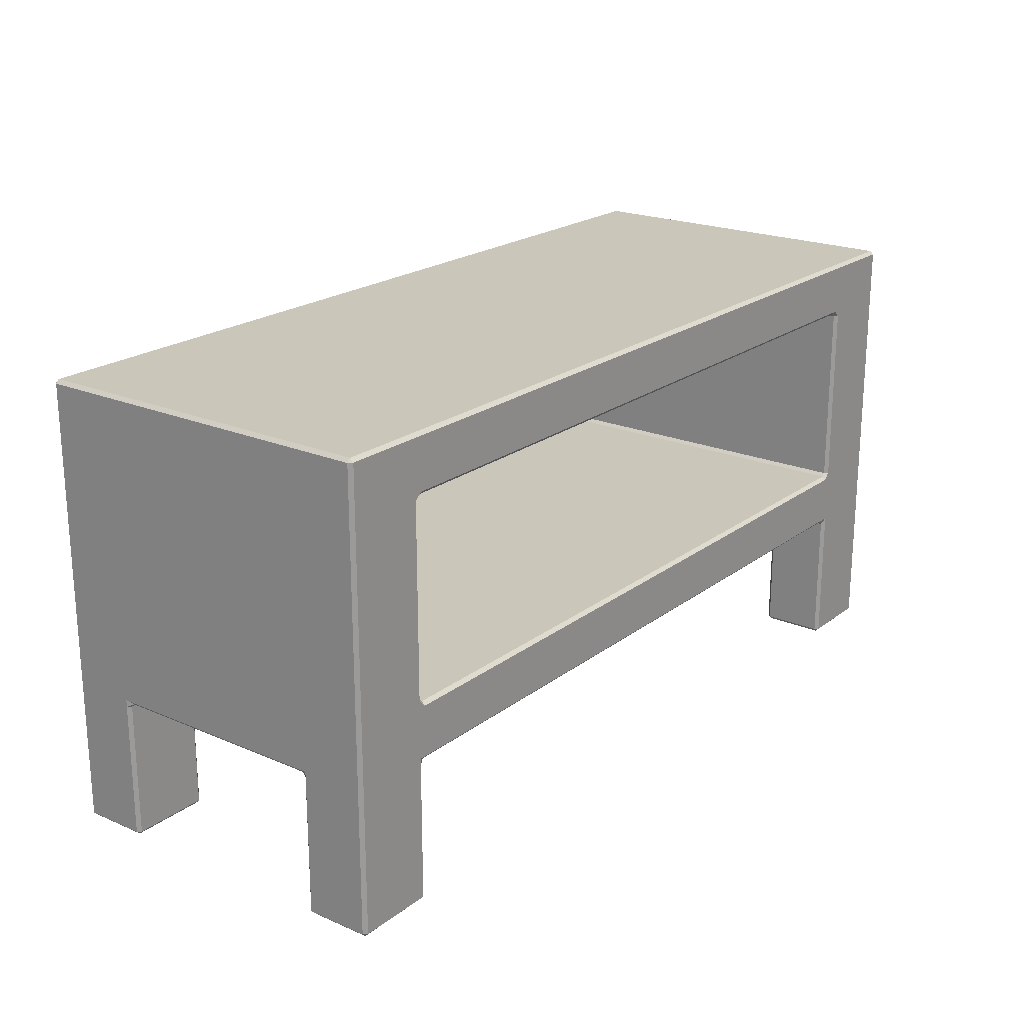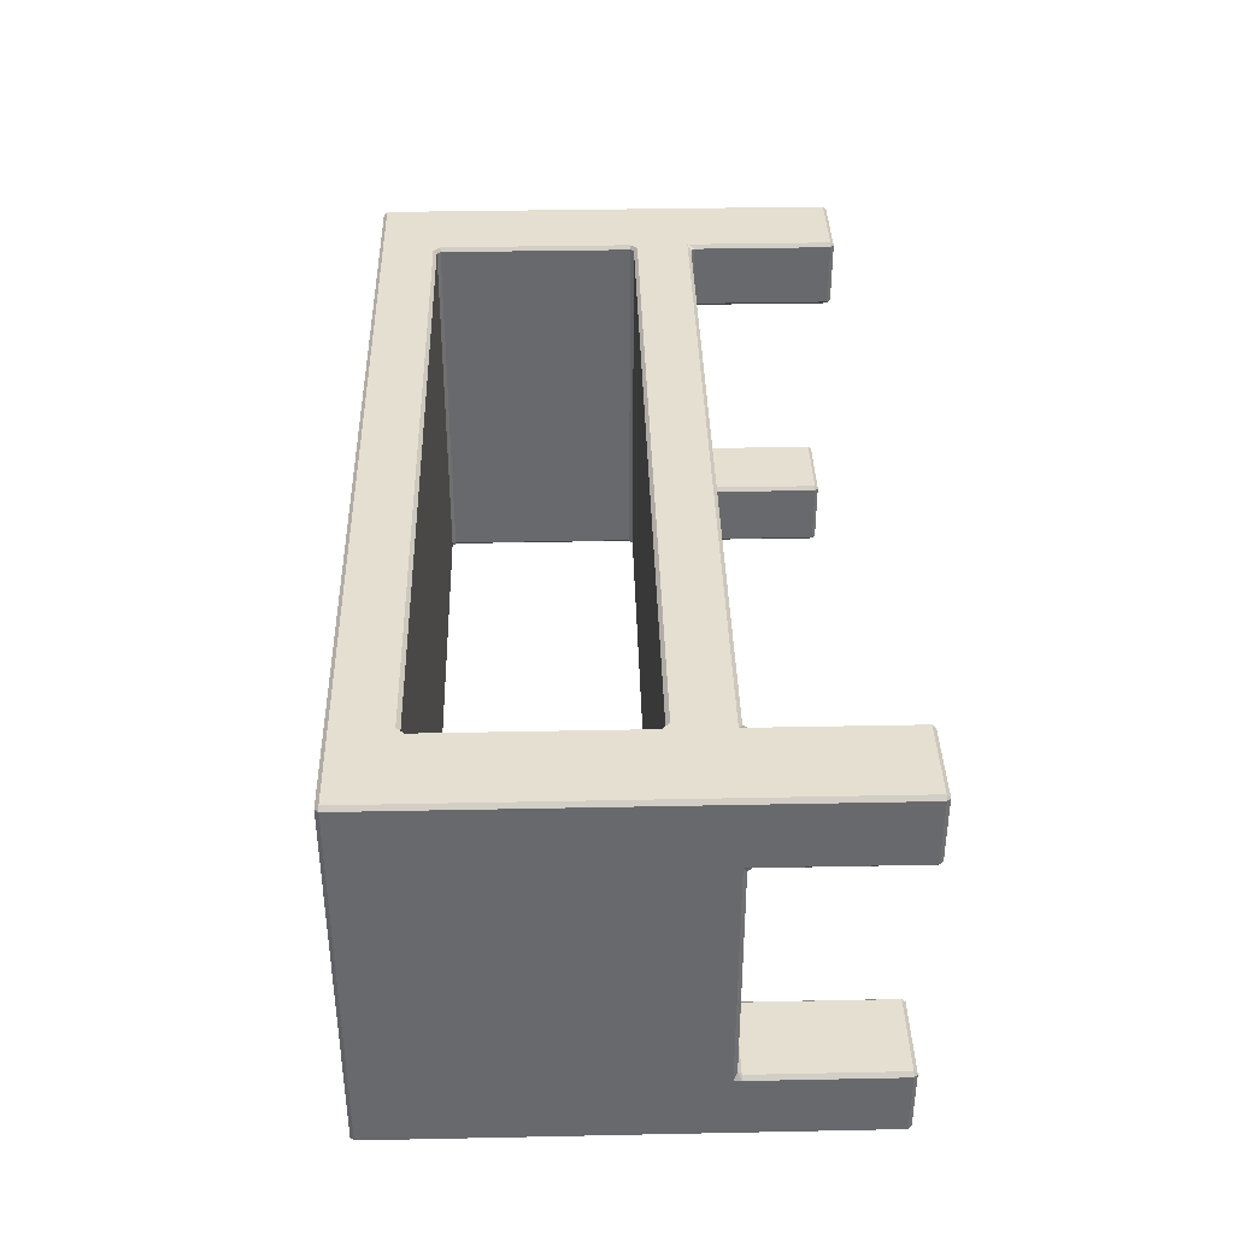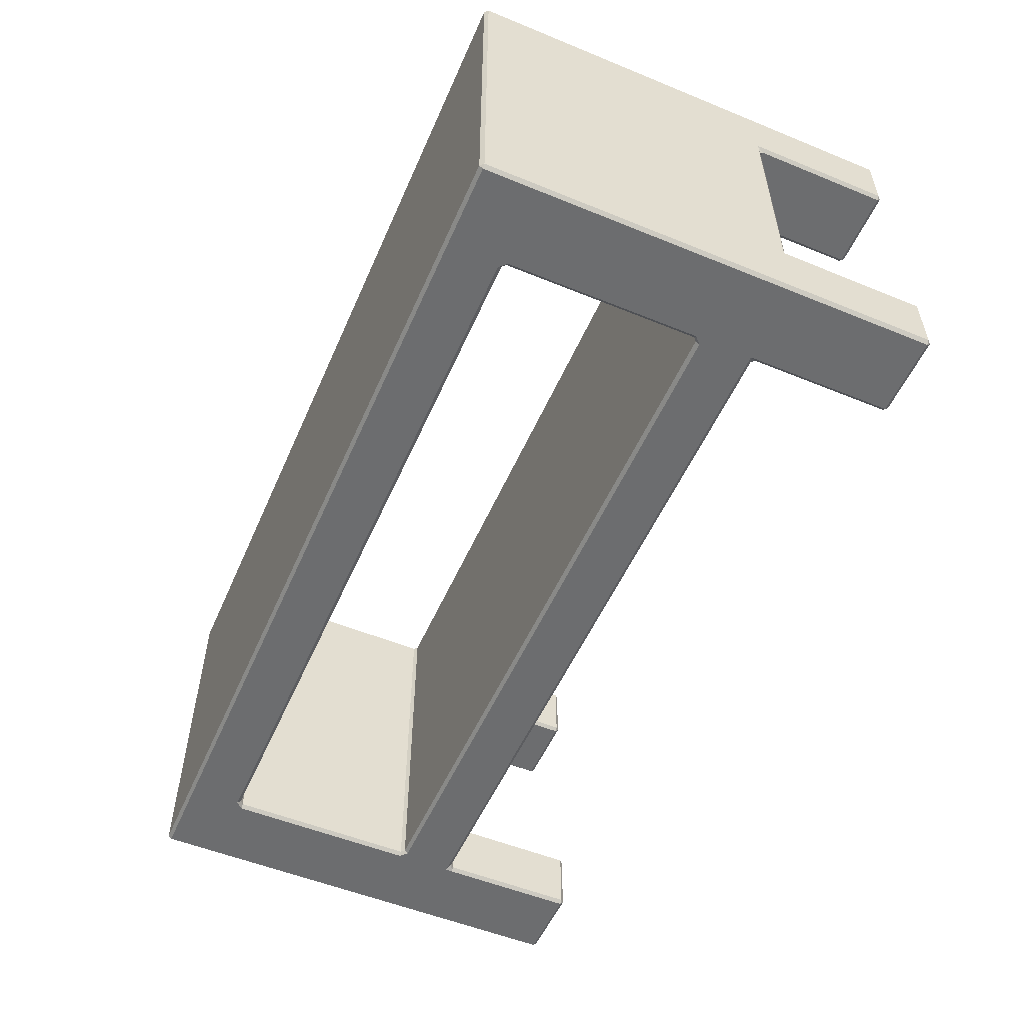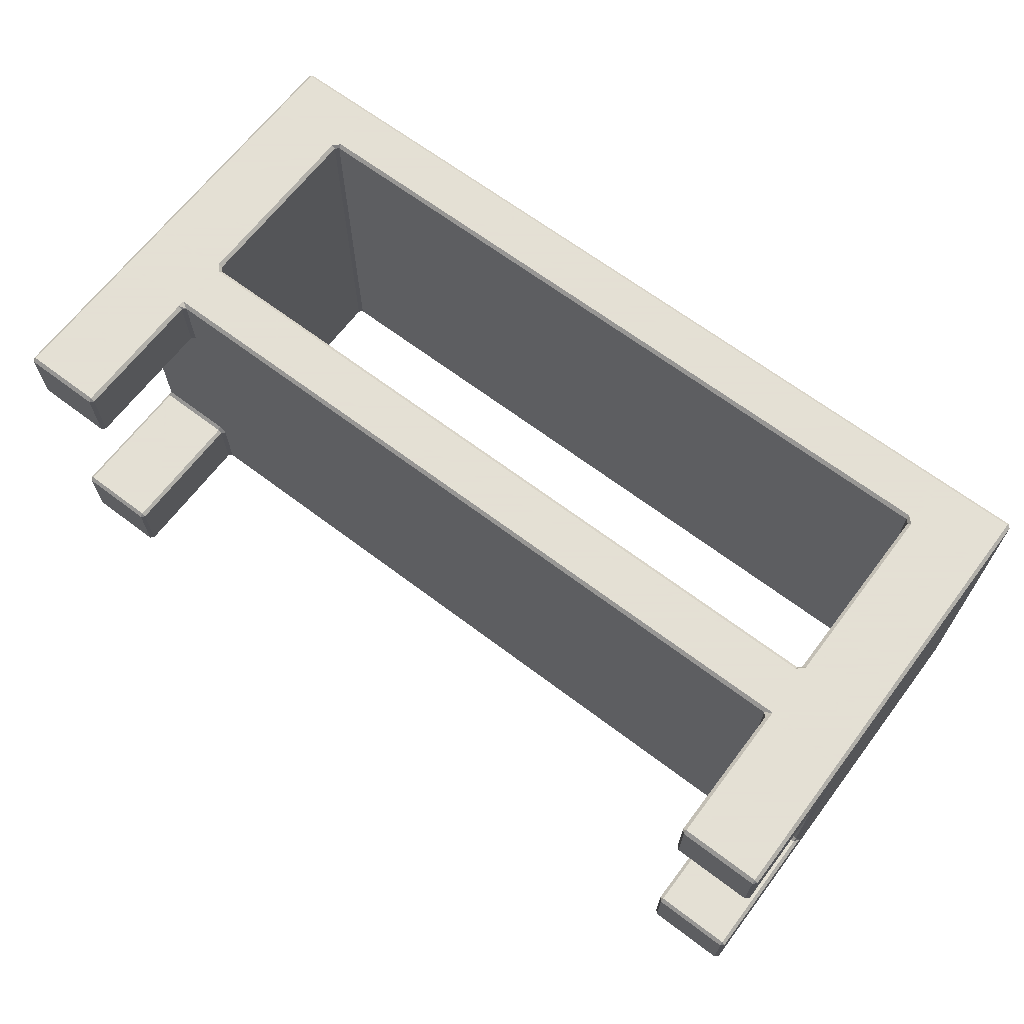
<metadata>
{"format":"obj","ext":"obj","renderer":"f3d","projection":"perspective","resolution":1024,"background":"white","views":[{"elev":21.1,"azim":127.3,"up":"+Y"},{"elev":37.5,"azim":-91.5,"up":"+Z"},{"elev":-53.9,"azim":-113.5,"up":"+Z"},{"elev":66.2,"azim":37.2,"up":"+Z"}]}
</metadata>
<code>
o TV_Stand_Cube.003
v 2.481 1.085 1
v 2.056 1.085 1
v 2.056 0.8088 1
v 2.481 0.8088 1
v 2.018 1.085 1
v -2.018 1.085 1
v -2.018 0.8088 1
v 2.018 0.8088 1
v -2.056 1.085 1
v -2.481 1.085 1
v -2.481 0.8088 1
v -2.056 0.8088 1
v 2.481 1.4 1
v 2.056 1.4 1
v 2.056 1.123 1
v 2.481 1.123 1
v -2.056 1.4 1
v -2.481 1.4 1
v -2.481 1.123 1
v -2.056 1.123 1
v 2.481 2.166 1
v 2.056 2.166 1
v 2.056 1.438 1
v 2.481 1.438 1
v -2.056 2.166 1
v -2.481 2.166 1
v -2.481 1.438 1
v -2.056 1.438 1
v 2.481 2.481 1
v 2.056 2.481 1
v 2.056 2.204 1
v 2.481 2.204 1
v 2.018 2.481 1
v -2.018 2.481 1
v -2.018 2.204 1
v 2.018 2.204 1
v -2.056 2.481 1
v -2.481 2.481 1
v -2.481 2.204 1
v -2.056 2.204 1
v 2.481 2.204 -1
v 2.056 2.204 -1
v 2.056 2.481 -1
v 2.481 2.481 -1
v 2.018 2.204 -1
v -2.018 2.204 -1
v -2.018 2.481 -1
v 2.018 2.481 -1
v -2.056 2.204 -1
v -2.481 2.204 -1
v -2.481 2.481 -1
v -2.056 2.481 -1
v 2.481 1.438 -1
v 2.056 1.438 -1
v 2.056 2.166 -1
v 2.481 2.166 -1
v -2.056 1.438 -1
v -2.481 1.438 -1
v -2.481 2.166 -1
v -2.056 2.166 -1
v 2.481 1.123 -1
v 2.056 1.123 -1
v 2.056 1.4 -1
v 2.481 1.4 -1
v -2.056 1.123 -1
v -2.481 1.123 -1
v -2.481 1.4 -1
v -2.056 1.4 -1
v 2.481 0.8088 -1
v 2.056 0.8088 -1
v 2.056 1.085 -1
v 2.481 1.085 -1
v 2.018 0.8088 -1
v -2.018 0.8088 -1
v -2.018 1.085 -1
v 2.018 1.085 -1
v -2.056 0.8088 -1
v -2.481 0.8088 -1
v -2.481 1.085 -1
v -2.056 1.085 -1
v -2.037 1.123 0.981
v -2.037 1.123 -0.981
v -2.037 1.4 -0.981
v -2.037 1.4 0.981
v 2.037 1.123 0.981
v 2.037 1.4 0.981
v 2.037 1.4 -0.981
v 2.037 1.123 -0.981
v 2.018 2.185 0.981
v -2.018 2.185 0.981
v -2.018 2.185 -0.981
v 2.018 2.185 -0.981
v 2.037 1.438 0.981
v 2.037 2.166 0.981
v 2.037 2.166 -0.981
v 2.037 1.438 -0.981
v -2.037 1.438 0.981
v -2.037 1.438 -0.981
v -2.037 2.166 -0.981
v -2.037 2.166 0.981
v 2.018 1.104 0.981
v 2.018 1.104 -0.981
v -2.018 1.104 -0.981
v -2.018 1.104 0.981
v 2.5 0.8088 -0.6389
v 2.5 0.8088 -0.981
v 2.5 1.085 -0.981
v 2.5 1.085 -0.6389
v 2.5 1.085 -0.6009
v 2.5 1.085 0.6009
v 2.5 0.8088 0.6009
v 2.5 0.8088 -0.6009
v 2.5 1.085 0.6389
v 2.5 1.085 0.981
v 2.5 0.8088 0.981
v 2.5 0.8088 0.6389
v 2.5 1.4 -0.981
v 2.5 1.4 -0.6389
v 2.5 1.123 -0.6389
v 2.5 1.123 -0.981
v 2.5 1.4 -0.6009
v 2.5 1.4 0.6009
v 2.5 1.123 0.6009
v 2.5 1.123 -0.6009
v 2.5 1.4 0.6389
v 2.5 1.4 0.981
v 2.5 1.123 0.981
v 2.5 1.123 0.6389
v 2.5 2.166 -0.981
v 2.5 2.166 -0.6389
v 2.5 1.438 -0.6389
v 2.5 1.438 -0.981
v 2.5 2.166 -0.6009
v 2.5 2.166 0.6009
v 2.5 1.438 0.6009
v 2.5 1.438 -0.6009
v 2.5 2.166 0.6389
v 2.5 2.166 0.981
v 2.5 1.438 0.981
v 2.5 1.438 0.6389
v 2.5 2.481 -0.981
v 2.5 2.481 -0.6389
v 2.5 2.204 -0.6389
v 2.5 2.204 -0.981
v 2.5 2.481 -0.6009
v 2.5 2.481 0.6009
v 2.5 2.204 0.6009
v 2.5 2.204 -0.6009
v 2.5 2.481 0.6389
v 2.5 2.481 0.981
v 2.5 2.204 0.981
v 2.5 2.204 0.6389
v -2.5 1.085 0.981
v -2.5 1.085 0.6389
v -2.5 0.8088 0.6389
v -2.5 0.8088 0.981
v -2.5 1.085 0.6009
v -2.5 1.085 -0.6009
v -2.5 0.8088 -0.6009
v -2.5 0.8088 0.6009
v -2.5 1.085 -0.6389
v -2.5 1.085 -0.981
v -2.5 0.8088 -0.981
v -2.5 0.8088 -0.6389
v -2.5 1.4 0.981
v -2.5 1.4 0.6389
v -2.5 1.123 0.6389
v -2.5 1.123 0.981
v -2.5 1.4 0.6009
v -2.5 1.4 -0.6009
v -2.5 1.123 -0.6009
v -2.5 1.123 0.6009
v -2.5 1.4 -0.6389
v -2.5 1.4 -0.981
v -2.5 1.123 -0.981
v -2.5 1.123 -0.6389
v -2.5 2.166 0.981
v -2.5 2.166 0.6389
v -2.5 1.438 0.6389
v -2.5 1.438 0.981
v -2.5 2.166 0.6009
v -2.5 2.166 -0.6009
v -2.5 1.438 -0.6009
v -2.5 1.438 0.6009
v -2.5 2.166 -0.6389
v -2.5 2.166 -0.981
v -2.5 1.438 -0.981
v -2.5 1.438 -0.6389
v -2.5 2.481 0.981
v -2.5 2.481 0.6389
v -2.5 2.204 0.6389
v -2.5 2.204 0.981
v -2.5 2.481 0.6009
v -2.5 2.481 -0.6009
v -2.5 2.204 -0.6009
v -2.5 2.204 0.6009
v -2.5 2.481 -0.6389
v -2.5 2.481 -0.981
v -2.5 2.204 -0.981
v -2.5 2.204 -0.6389
v 2.481 0.7898 -0.6009
v 2.481 0.7898 0.6009
v 2.056 0.7898 0.6009
v 2.056 0.7898 -0.6009
v -2.018 0.7898 0.981
v -2.018 0.7898 0.6389
v 2.018 0.7898 0.6389
v 2.018 0.7898 0.981
v -2.018 0.7898 0.6009
v -2.018 0.7898 -0.6009
v 2.018 0.7898 -0.6009
v 2.018 0.7898 0.6009
v -2.018 0.7898 -0.6389
v -2.018 0.7898 -0.981
v 2.018 0.7898 -0.981
v 2.018 0.7898 -0.6389
v -2.481 0.7898 0.6009
v -2.481 0.7898 -0.6009
v -2.056 0.7898 -0.6009
v -2.056 0.7898 0.6009
v 2.056 2.5 -0.981
v 2.056 2.5 -0.6389
v 2.481 2.5 -0.6389
v 2.481 2.5 -0.981
v 2.056 2.5 -0.6009
v 2.056 2.5 0.6009
v 2.481 2.5 0.6009
v 2.481 2.5 -0.6009
v 2.056 2.5 0.6389
v 2.056 2.5 0.981
v 2.481 2.5 0.981
v 2.481 2.5 0.6389
v -2.018 2.5 -0.981
v -2.018 2.5 -0.6389
v 2.018 2.5 -0.6389
v 2.018 2.5 -0.981
v -2.018 2.5 -0.6009
v -2.018 2.5 0.6009
v 2.018 2.5 0.6009
v 2.018 2.5 -0.6009
v -2.018 2.5 0.6389
v -2.018 2.5 0.981
v 2.018 2.5 0.981
v 2.018 2.5 0.6389
v -2.481 2.5 -0.981
v -2.481 2.5 -0.6389
v -2.056 2.5 -0.6389
v -2.056 2.5 -0.981
v -2.481 2.5 -0.6009
v -2.481 2.5 0.6009
v -2.056 2.5 0.6009
v -2.056 2.5 -0.6009
v -2.481 2.5 0.6389
v -2.481 2.5 0.981
v -2.056 2.5 0.981
v -2.056 2.5 0.6389
v -2.056 0.7708 -0.6199
v -2.481 0.7708 -0.6199
v -2.481 0.019 -0.6199
v -2.056 0.019 -0.6199
v -2.481 0.7708 0.6199
v -2.056 0.7708 0.6199
v -2.056 0.019 0.6199
v -2.481 0.019 0.6199
v 2.056 0.7708 0.6199
v 2.481 0.7708 0.6199
v 2.481 0.019 0.6199
v 2.056 0.019 0.6199
v 2.481 0.7708 -0.6199
v 2.056 0.7708 -0.6199
v 2.056 0.019 -0.6199
v 2.481 0.019 -0.6199
v -2.037 0.7708 -0.981
v -2.037 0.7708 -0.6389
v -2.037 0.019 -0.6389
v -2.037 0.019 -0.981
v -2.037 0.7708 0.6389
v -2.037 0.7708 0.981
v -2.037 0.019 0.981
v -2.037 0.019 0.6389
v 2.037 0.7708 -0.6389
v 2.037 0.7708 -0.981
v 2.037 0.019 -0.981
v 2.037 0.019 -0.6389
v 2.037 0.7708 0.981
v 2.037 0.7708 0.6389
v 2.037 0.019 0.6389
v 2.037 0.019 0.981
v -2.5 0.7708 -0.6389
v -2.5 0.7708 -0.981
v -2.5 0.019 -0.981
v -2.5 0.019 -0.6389
v -2.5 0.7708 0.981
v -2.5 0.7708 0.6389
v -2.5 0.019 0.6389
v -2.5 0.019 0.981
v 2.5 0.7708 0.6389
v 2.5 0.7708 0.981
v 2.5 0.019 0.981
v 2.5 0.019 0.6389
v 2.5 0.7708 -0.981
v 2.5 0.7708 -0.6389
v 2.5 0.019 -0.6389
v 2.5 0.019 -0.981
v -2.481 0.7708 -1
v -2.056 0.7708 -1
v -2.056 0.019 -1
v -2.481 0.019 -1
v 2.056 0.7708 -1
v 2.481 0.7708 -1
v 2.481 0.019 -1
v 2.056 0.019 -1
v -2.056 0.7708 1
v -2.481 0.7708 1
v -2.481 0.019 1
v -2.056 0.019 1
v 2.481 0.7708 1
v 2.056 0.7708 1
v 2.056 0.019 1
v 2.481 0.019 1
v -2.481 -2e-06 -0.6389
v -2.481 -2e-06 -0.981
v -2.056 -2e-06 -0.981
v -2.056 -2e-06 -0.6389
v -2.481 -2e-06 0.981
v -2.481 -2e-06 0.6389
v -2.056 -2e-06 0.6389
v -2.056 -2e-06 0.981
v 2.481 -2e-06 0.6389
v 2.481 -2e-06 0.981
v 2.056 -2e-06 0.981
v 2.056 -2e-06 0.6389
v 2.481 -2e-06 -0.981
v 2.481 -2e-06 -0.6389
v 2.056 -2e-06 -0.6389
v 2.056 -2e-06 -0.981
f 1 2 3 4
f 7 8 5 6
f 11 12 9 10
f 15 16 13 14
f 19 20 17 18
f 23 24 21 22
f 27 28 25 26
f 31 32 29 30
f 35 36 33 34
f 39 40 37 38
f 43 44 41 42
f 47 48 45 46
f 51 52 49 50
f 55 56 53 54
f 59 60 57 58
f 63 64 61 62
f 67 68 65 66
f 71 72 69 70
f 75 76 73 74
f 79 80 77 78
f 83 84 81 82
f 87 88 85 86
f 91 92 89 90
f 95 96 93 94
f 99 100 97 98
f 103 104 101 102
f 107 108 105 106
f 111 112 109 110
f 115 116 113 114
f 119 120 117 118
f 123 124 121 122
f 127 128 125 126
f 131 132 129 130
f 135 136 133 134
f 139 140 137 138
f 143 144 141 142
f 147 148 145 146
f 151 152 149 150
f 155 156 153 154
f 159 160 157 158
f 163 164 161 162
f 167 168 165 166
f 171 172 169 170
f 175 176 173 174
f 179 180 177 178
f 183 184 181 182
f 187 188 185 186
f 191 192 189 190
f 195 196 193 194
f 199 200 197 198
f 203 204 201 202
f 207 208 205 206
f 211 212 209 210
f 215 216 213 214
f 219 220 217 218
f 223 224 221 222
f 227 228 225 226
f 231 232 229 230
f 235 236 233 234
f 239 240 237 238
f 243 244 241 242
f 247 248 245 246
f 251 252 249 250
f 255 256 253 254
f 259 260 257 258
f 263 264 261 262
f 267 268 265 266
f 271 272 269 270
f 275 276 273 274
f 279 280 277 278
f 283 284 281 282
f 287 288 285 286
f 291 292 289 290
f 295 296 293 294
f 299 300 297 298
f 303 304 301 302
f 307 308 305 306
f 311 312 309 310
f 315 316 313 314
f 319 320 317 318
f 323 324 321 322
f 327 328 325 326
f 331 332 329 330
f 335 336 333 334
f 1 16 15 2
f 2 5 8 3
f 114 1 4 115
f 3 318 317 4
f 104 6 5 101
f 6 9 12 7
f 7 205 208 8
f 9 20 19 10
f 10 153 156 11
f 313 12 11 314
f 23 14 13 24
f 14 86 85 15
f 126 13 16 127
f 17 28 27 18
f 18 165 168 19
f 84 17 20 81
f 31 22 21 32
f 22 94 93 23
f 138 21 24 139
f 25 40 39 26
f 26 177 180 27
f 100 25 28 97
f 230 30 29 231
f 36 31 30 33
f 32 151 150 29
f 242 34 33 243
f 40 35 34 37
f 35 90 89 36
f 37 255 254 38
f 192 39 38 189
f 55 42 41 56
f 42 45 48 43
f 144 41 44 141
f 43 221 224 44
f 91 46 45 92
f 46 49 52 47
f 47 233 236 48
f 49 60 59 50
f 50 199 198 51
f 248 52 51 245
f 63 54 53 64
f 54 96 95 55
f 56 129 132 53
f 57 68 67 58
f 186 59 58 187
f 98 57 60 99
f 71 62 61 72
f 62 88 87 63
f 64 117 120 61
f 65 80 79 66
f 174 67 66 175
f 82 65 68 83
f 309 70 69 310
f 76 71 70 73
f 72 107 106 69
f 214 74 73 215
f 80 75 74 77
f 75 103 102 76
f 77 306 305 78
f 162 79 78 163
f 103 82 81 104
f 83 98 97 84
f 96 87 86 93
f 88 102 101 85
f 99 91 90 100
f 92 95 94 89
f 105 302 301 106
f 108 109 112 105
f 119 108 107 120
f 109 124 123 110
f 110 113 116 111
f 111 202 201 112
f 113 128 127 114
f 297 116 115 298
f 131 118 117 132
f 118 121 124 119
f 121 136 135 122
f 122 125 128 123
f 125 140 139 126
f 143 130 129 144
f 130 133 136 131
f 133 148 147 134
f 134 137 140 135
f 137 152 151 138
f 223 142 141 224
f 148 143 142 145
f 227 146 145 228
f 152 147 146 149
f 149 232 231 150
f 167 154 153 168
f 154 157 160 155
f 155 294 293 156
f 171 158 157 172
f 158 161 164 159
f 159 218 217 160
f 161 176 175 162
f 289 164 163 290
f 179 166 165 180
f 166 169 172 167
f 183 170 169 184
f 170 173 176 171
f 173 188 187 174
f 191 178 177 192
f 178 181 184 179
f 195 182 181 196
f 182 185 188 183
f 185 200 199 186
f 253 190 189 254
f 196 191 190 193
f 249 194 193 250
f 200 195 194 197
f 197 246 245 198
f 265 203 202 266
f 204 270 269 201
f 211 204 203 212
f 277 206 205 278
f 206 209 212 207
f 207 286 285 208
f 219 210 209 220
f 210 213 216 211
f 213 274 273 214
f 281 216 215 282
f 257 219 218 258
f 220 262 261 217
f 235 222 221 236
f 222 225 228 223
f 225 240 239 226
f 226 229 232 227
f 229 244 243 230
f 247 234 233 248
f 234 237 240 235
f 237 252 251 238
f 238 241 244 239
f 241 256 255 242
f 252 247 246 249
f 256 251 250 253
f 292 259 258 289
f 260 275 274 257
f 324 260 259 321
f 280 263 262 277
f 264 295 294 261
f 263 327 326 264
f 300 267 266 297
f 268 287 286 265
f 332 268 267 329
f 284 271 270 281
f 272 303 302 269
f 334 272 271 335
f 276 307 306 273
f 323 276 275 324
f 316 279 278 313
f 279 328 327 280
f 312 283 282 309
f 283 336 335 284
f 288 319 318 285
f 331 288 287 332
f 308 291 290 305
f 291 322 321 292
f 296 315 314 293
f 325 296 295 326
f 320 299 298 317
f 299 330 329 300
f 304 311 310 301
f 333 304 303 334
f 322 308 307 323
f 311 333 336 312
f 315 325 328 316
f 330 320 319 331
f 106 301 310 69
f 4 317 298 115
f 156 293 314 11
f 78 305 290 163
f 44 224 141
f 29 150 231
f 38 254 189
f 51 198 245
f 1 114 127 16
f 13 126 139 24
f 21 138 151 32
f 61 120 107 72
f 53 132 117 64
f 41 144 129 56
f 19 168 153 10
f 27 180 165 18
f 39 192 177 26
f 79 162 175 66
f 67 174 187 58
f 59 186 199 50
f 3 208 285 318
f 205 12 313 278
f 215 70 309 282
f 77 214 273 306
f 30 230 243 33
f 34 242 255 37
f 48 236 221 43
f 52 248 233 47
f 5 15 85 101
f 20 6 104 81
f 23 93 86 14
f 17 84 97 28
f 22 36 89 94
f 35 25 100 90
f 45 55 95 92
f 60 46 91 99
f 63 87 96 54
f 57 98 83 68
f 62 76 102 88
f 75 65 82 103
f 105 201 269 302
f 202 116 297 266
f 155 217 261 294
f 218 164 289 258
f 142 223 228 145
f 146 227 232 149
f 190 253 250 193
f 194 249 246 197
f 110 123 128 113
f 108 119 124 109
f 122 135 140 125
f 118 131 136 121
f 134 147 152 137
f 130 143 148 133
f 154 167 172 157
f 158 171 176 161
f 166 179 184 169
f 170 183 188 173
f 178 191 196 181
f 182 195 200 185
f 207 203 265 286
f 204 216 281 270
f 220 206 277 262
f 213 219 257 274
f 226 239 244 229
f 222 235 240 225
f 238 251 256 241
f 234 247 252 237
f 259 292 321
f 260 324 275
f 264 326 295
f 263 280 327
f 267 300 329
f 268 332 287
f 271 284 335
f 272 334 303
f 276 323 307
f 279 316 328
f 283 312 336
f 288 331 319
f 291 308 322
f 296 325 315
f 299 320 330
f 304 333 311
f 208 3 8
f 12 205 7
f 70 215 73
f 214 77 74
f 15 5 2
f 6 20 9
f 36 22 31
f 25 35 40
f 55 45 42
f 46 60 49
f 76 62 71
f 65 75 80
f 201 105 112
f 116 202 111
f 217 155 160
f 164 218 159
f 203 207 212
f 216 204 211
f 206 220 209
f 219 213 210

</code>
